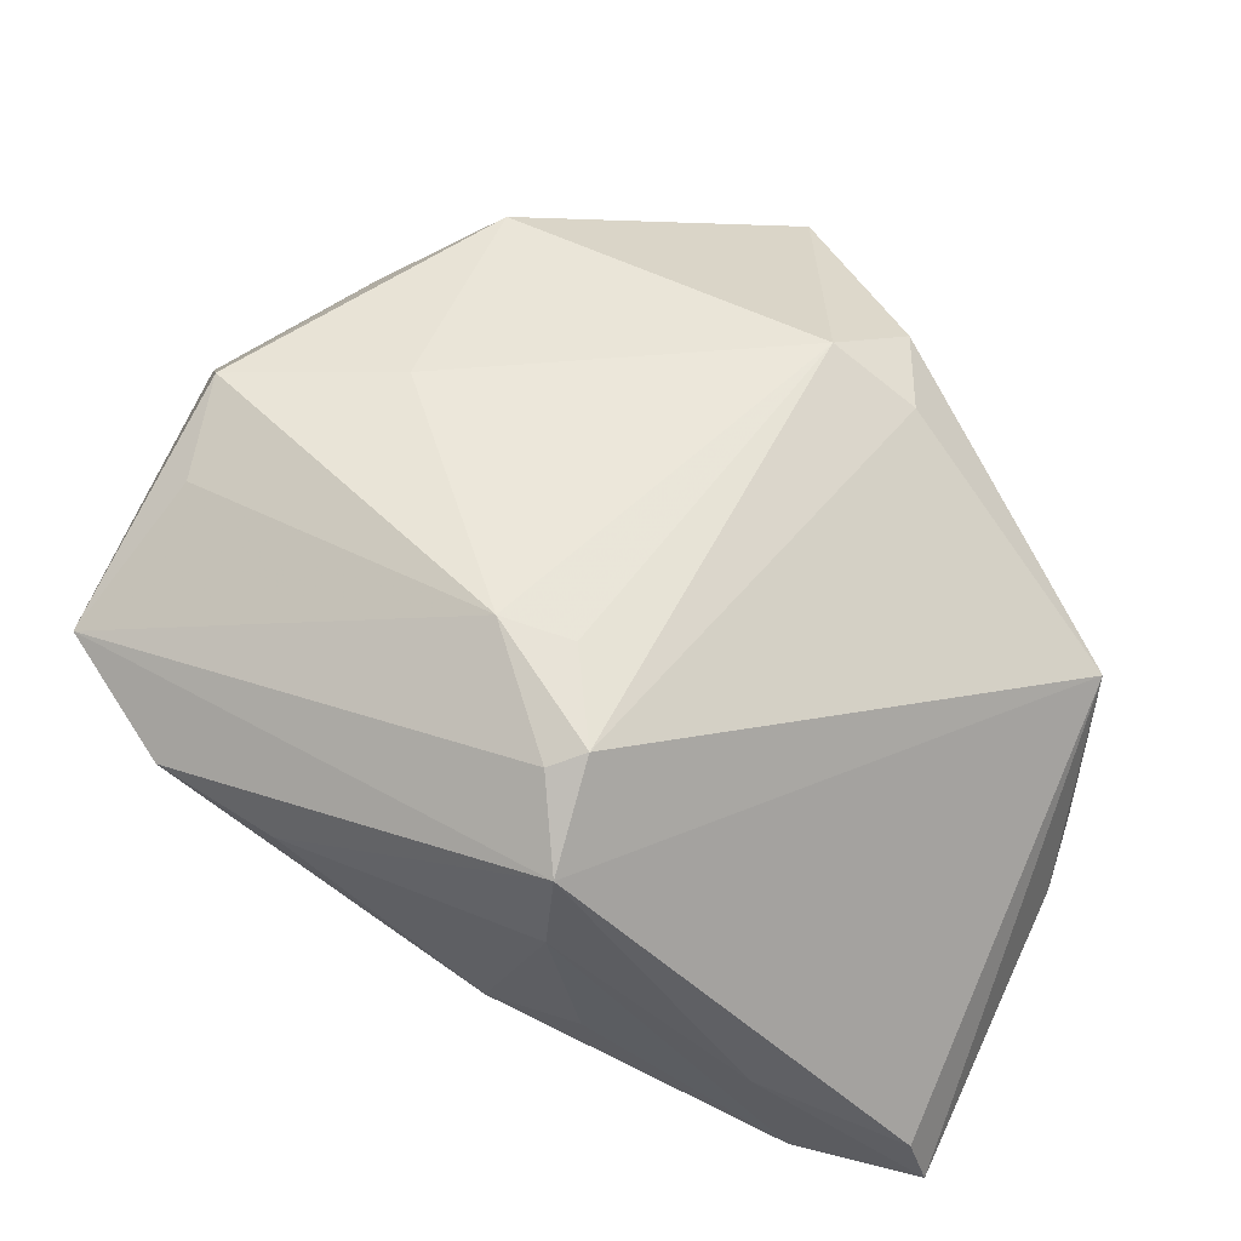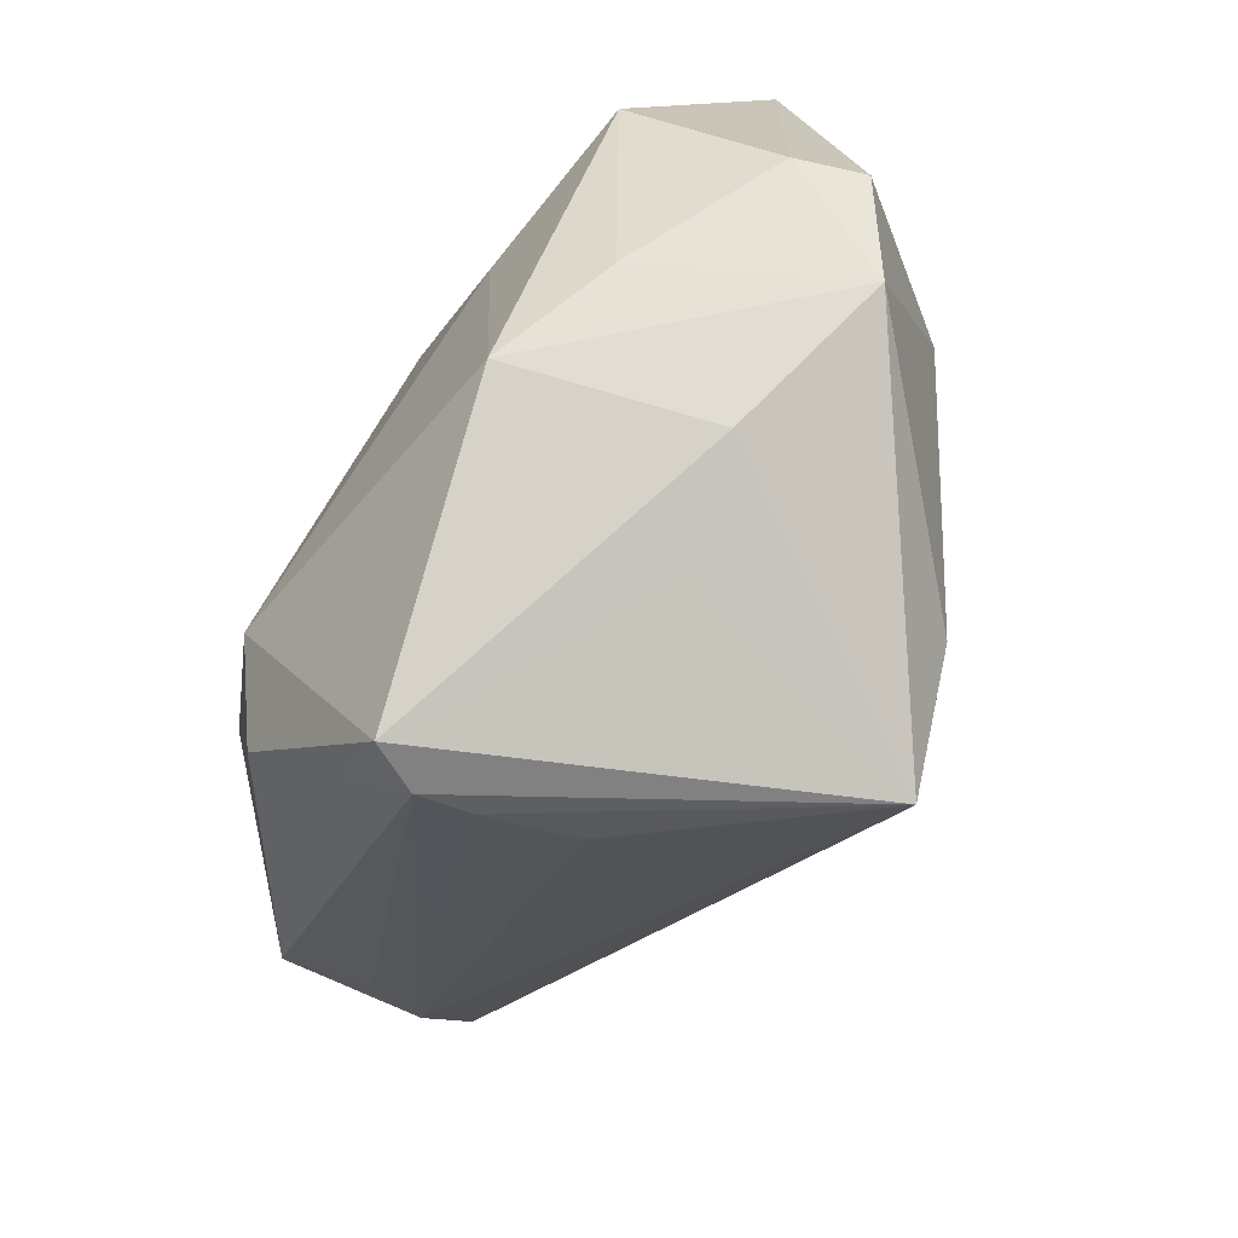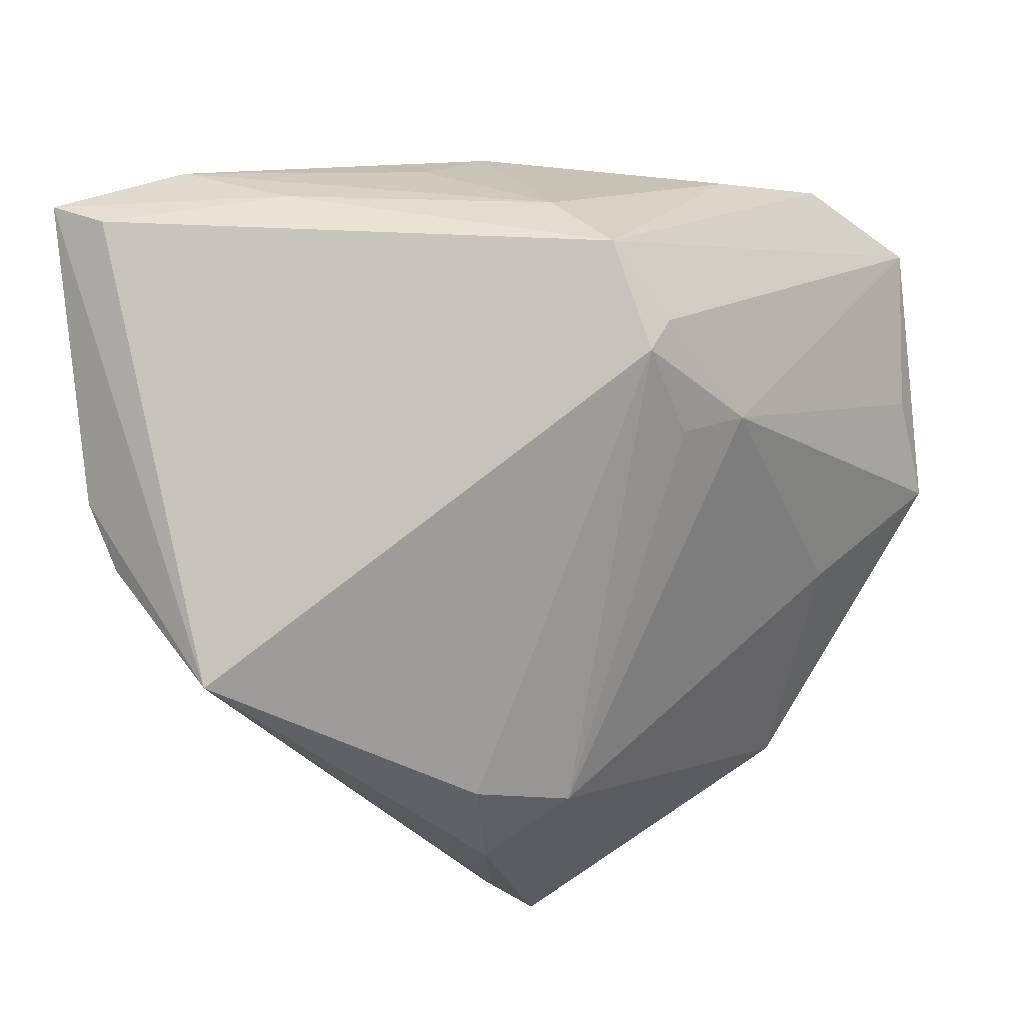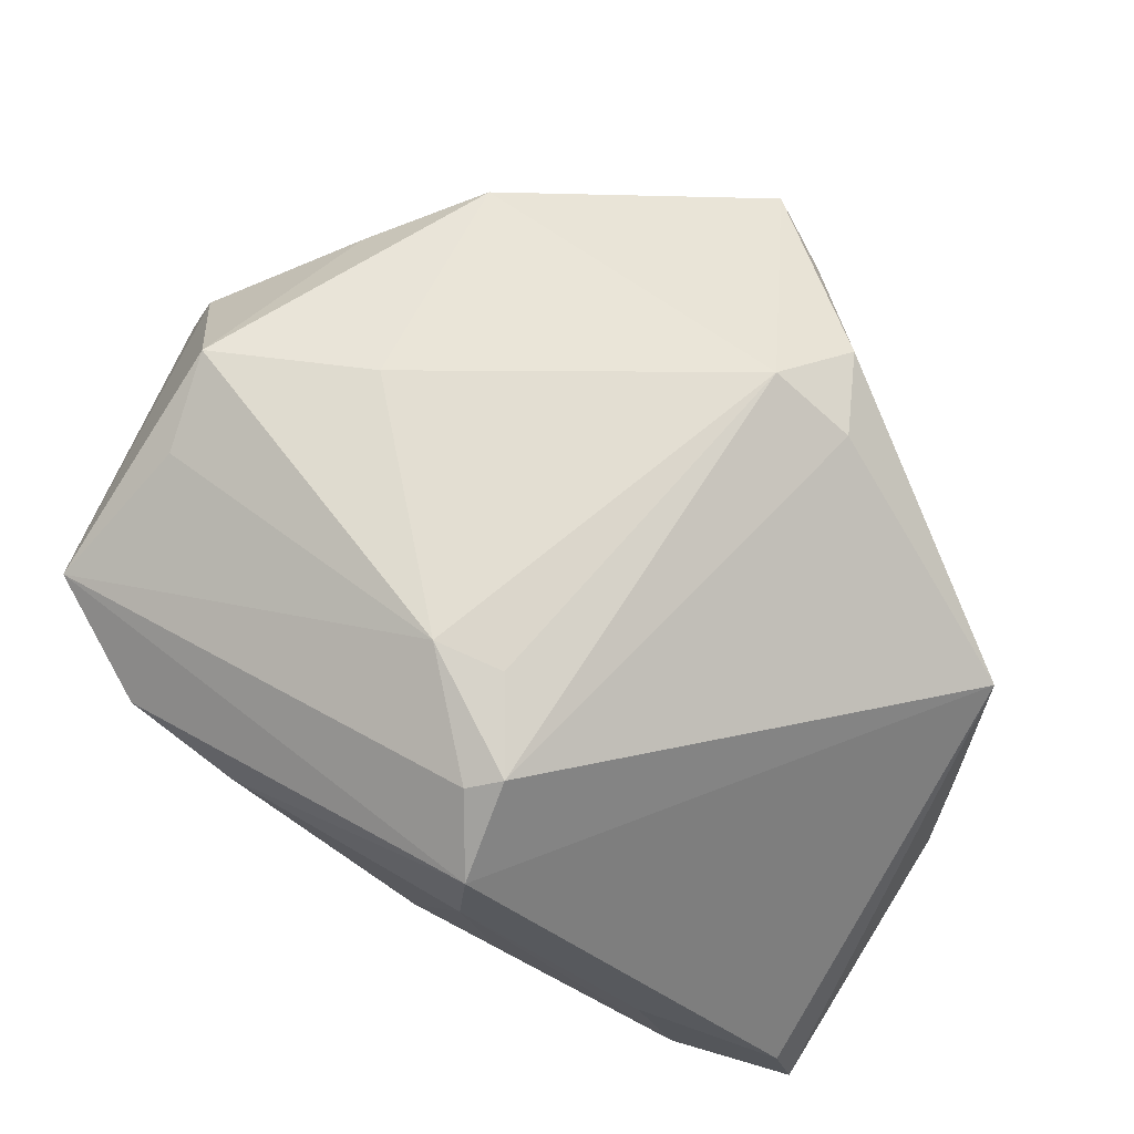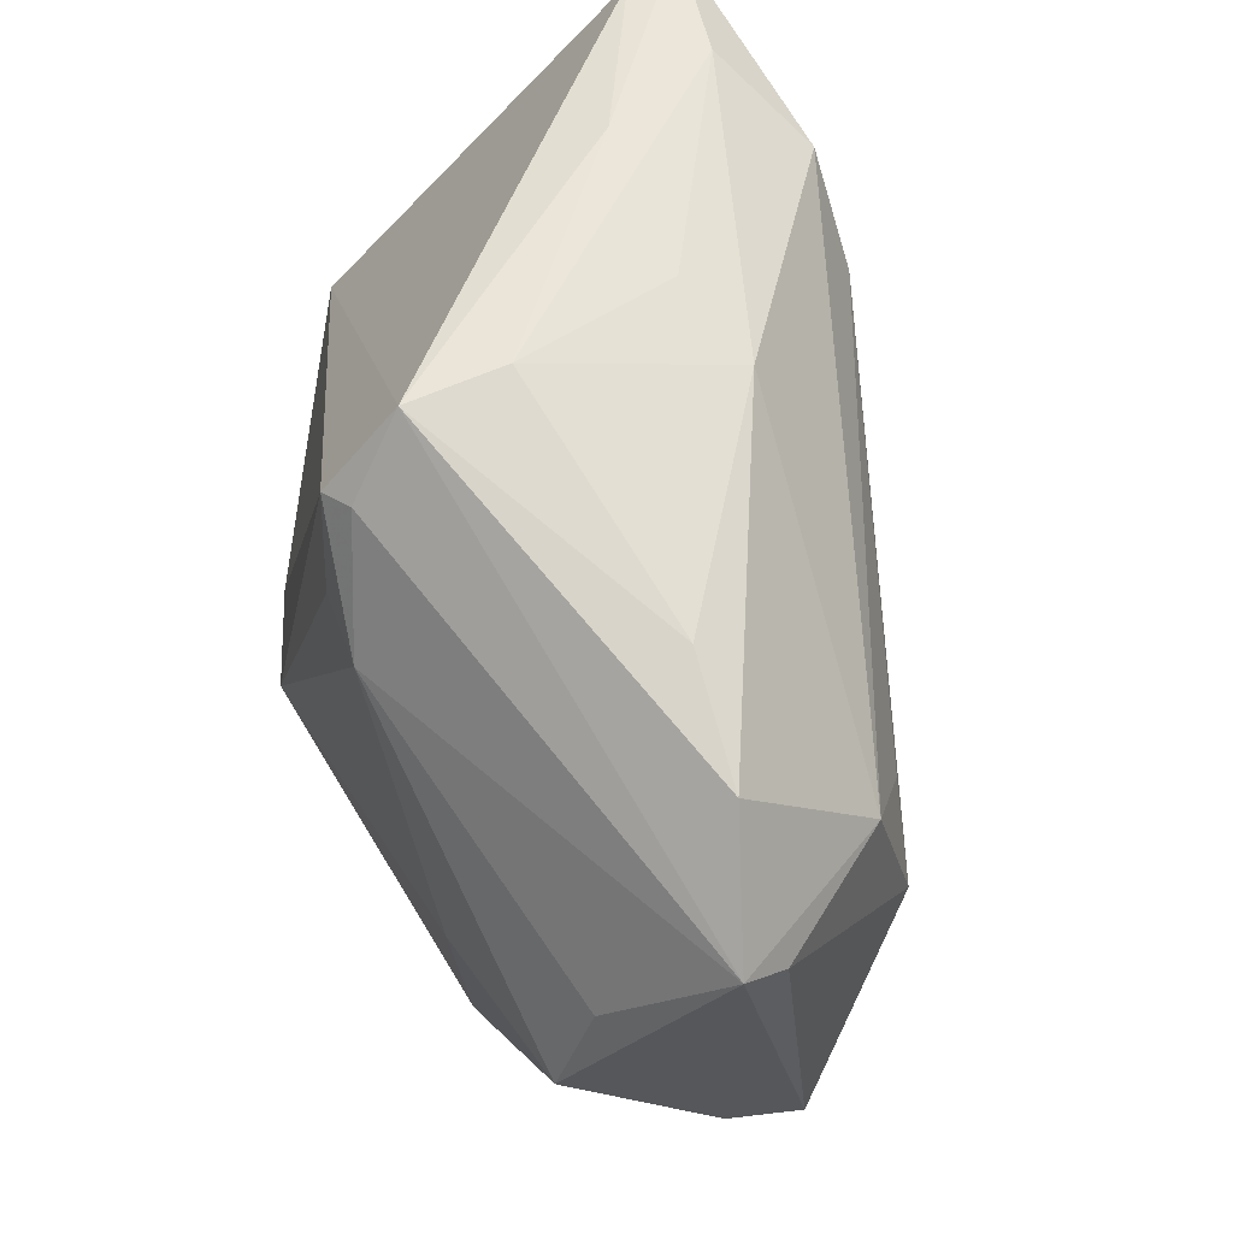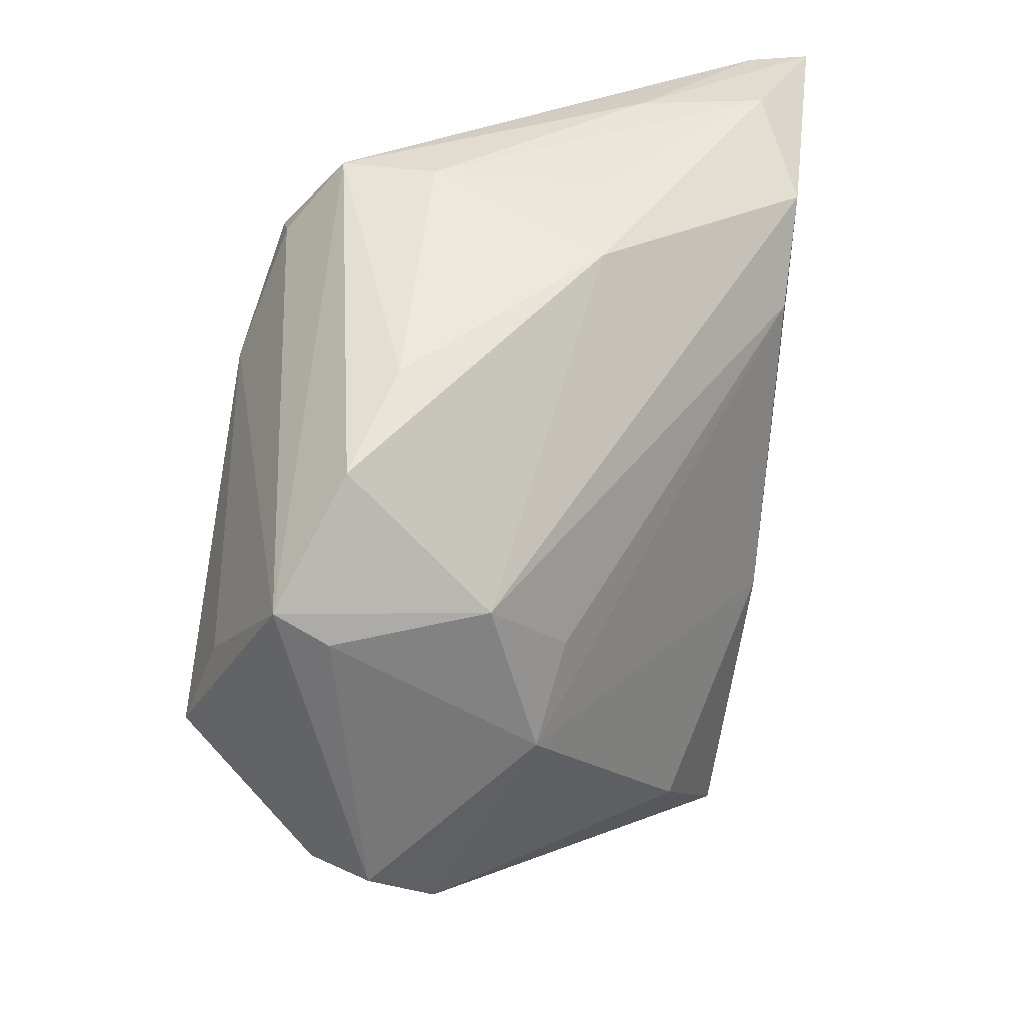
<metadata>
{"format":"obj","ext":"obj","renderer":"f3d","projection":"perspective","resolution":1024,"background":"white","views":[{"elev":53.4,"azim":-168.1,"up":"+Z"},{"elev":-76.4,"azim":55.0,"up":"+Y"},{"elev":32.2,"azim":-41.2,"up":"+Y"},{"elev":67.4,"azim":-162.4,"up":"+Z"},{"elev":57.6,"azim":61.4,"up":"+Y"},{"elev":37.8,"azim":100.0,"up":"+Y"}]}
</metadata>
<code>
v -0.00201 0.03934 0.007975
v -0.0431 0.01262 -0.01304
v -0.02408 -0.01191 0.02236
v 0.03631 -0.0006376 0.02543
v -0.01611 -0.03263 0.01495
v -0.01266 -0.03759 0.01021
v -0.02225 -0.02129 0.02129
v -0.02355 0.03859 -0.02187
v -0.01037 -0.03934 0.01502
v -0.00397 0.03071 0.02406
v -0.0146 0.03279 -0.02676
v 0.02742 -0.01966 0.01941
v -0.000583 0.03213 0.02288
v -0.04375 0.007568 -0.007962
v -0.03623 0.03757 -0.02561
v 0.01778 -0.02086 -0.01988
v 0.03825 -0.01876 0.001146
v 0.0233 0.03314 0.006234
v -0.01182 -0.03561 0.005066
v 0.01285 -0.03063 0.002251
v 0.0442 0.02068 0.01341
v 0.0442 -0.01151 0.006092
v -0.007569 0.0242 -0.02663
v 0.007269 -0.03113 -0.02325
v -0.0009922 0.02155 0.02581
v 0.01927 -0.003082 0.02676
v 0.005889 0.02096 0.02676
v 0.00473 0.03582 -0.009642
v -0.04179 0.002251 -0.001584
v -0.009947 -0.03108 -0.003687
v 0.04325 0.01689 0.008775
v 0.03454 0.02952 0.008658
v 0.03531 0.01601 -0.00431
v -0.0442 0.001929 0.006635
v 0.02284 -0.02733 0.005266
v 0.01629 -0.02614 0.02374
v 0.04162 -0.01178 0.01233
v -0.01975 0.03913 -0.01004
v 0.001569 -0.004731 -0.02617
v -0.002781 0.03897 0.01731
v -0.03444 0.03754 -0.01989
v -0.01605 -0.01406 0.02676
v -0.004485 0.03783 -0.007967
v 0.0352 0.0002372 -0.008519
v 0.0292 0.008133 -0.0103
v 0.03647 0.008897 0.02181
f 34 15 2
f 15 24 2
f 17 24 16
f 41 15 34
f 34 40 41
f 17 16 44
f 21 4 37
f 46 4 21
f 20 9 24
f 8 11 15
f 28 11 8
f 42 9 36
f 33 11 28
f 39 24 15
f 15 11 39
f 39 16 24
f 39 44 16
f 12 4 36
f 12 37 4
f 12 36 17
f 17 37 12
f 34 2 14
f 14 2 24
f 6 14 19
f 24 9 6
f 6 19 24
f 36 9 35
f 9 20 35
f 17 36 35
f 35 20 24
f 35 24 17
f 40 18 1
f 1 18 28
f 34 6 5
f 5 6 9
f 9 42 7
f 7 42 3
f 7 5 9
f 7 3 34
f 34 5 7
f 3 42 10
f 10 40 34
f 34 3 10
f 22 37 17
f 17 44 22
f 21 37 22
f 31 33 21
f 44 33 31
f 21 22 31
f 31 22 44
f 21 33 32
f 32 40 21
f 32 18 40
f 28 18 32
f 32 33 28
f 45 33 44
f 24 19 30
f 30 14 24
f 19 14 30
f 34 14 29
f 29 6 34
f 14 6 29
f 40 1 38
f 38 1 8
f 38 41 40
f 15 41 38
f 38 8 15
f 28 8 43
f 43 1 28
f 8 1 43
f 36 4 26
f 26 42 36
f 42 26 27
f 27 26 4
f 4 46 27
f 27 46 21
f 21 40 13
f 40 10 13
f 13 27 21
f 10 27 13
f 23 39 11
f 11 33 23
f 33 45 23
f 44 39 23
f 23 45 44
f 25 10 42
f 42 27 25
f 25 27 10

</code>
